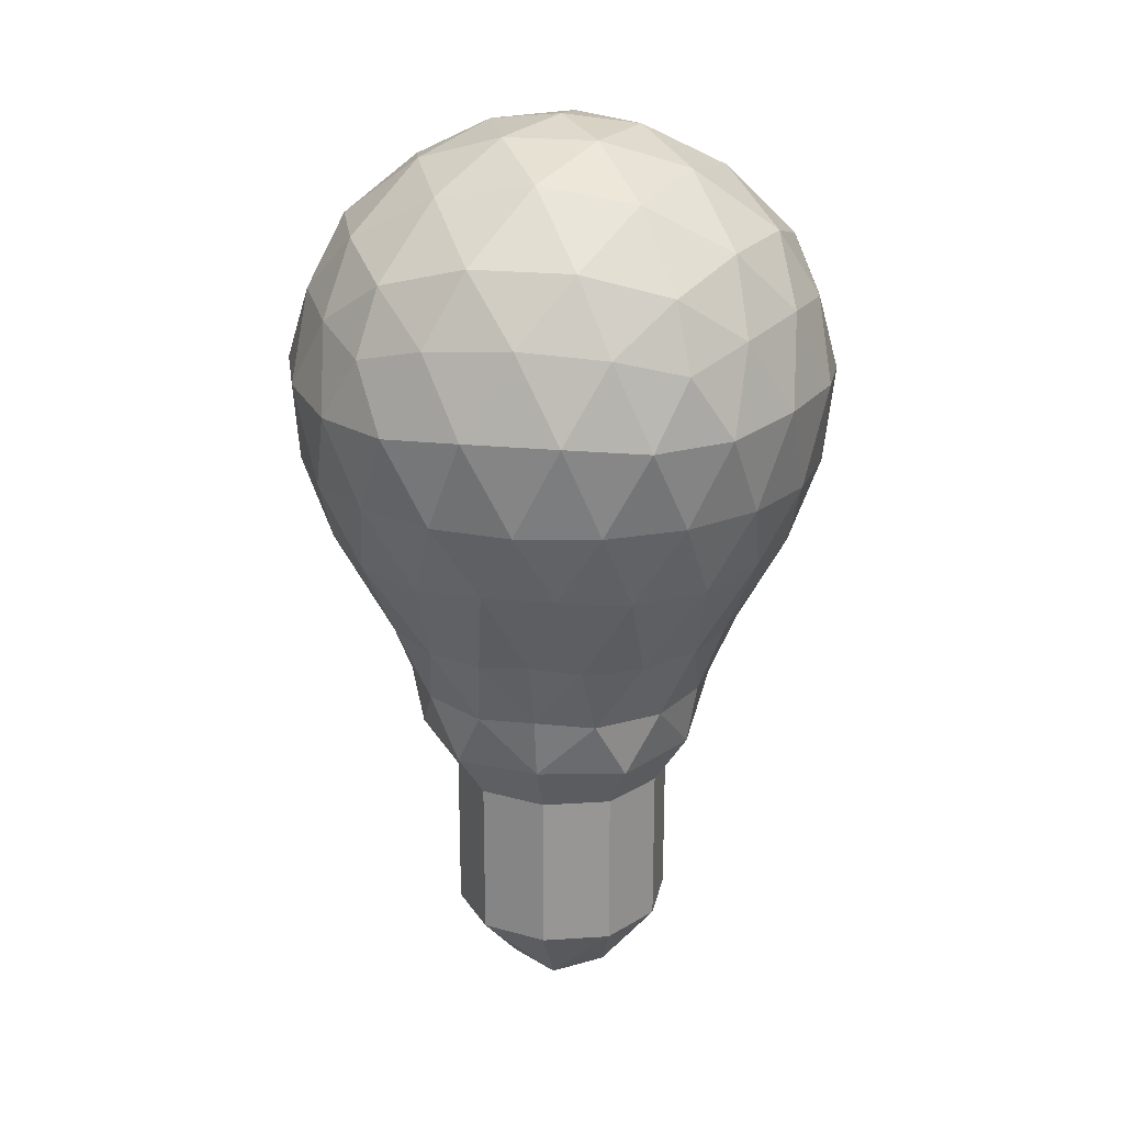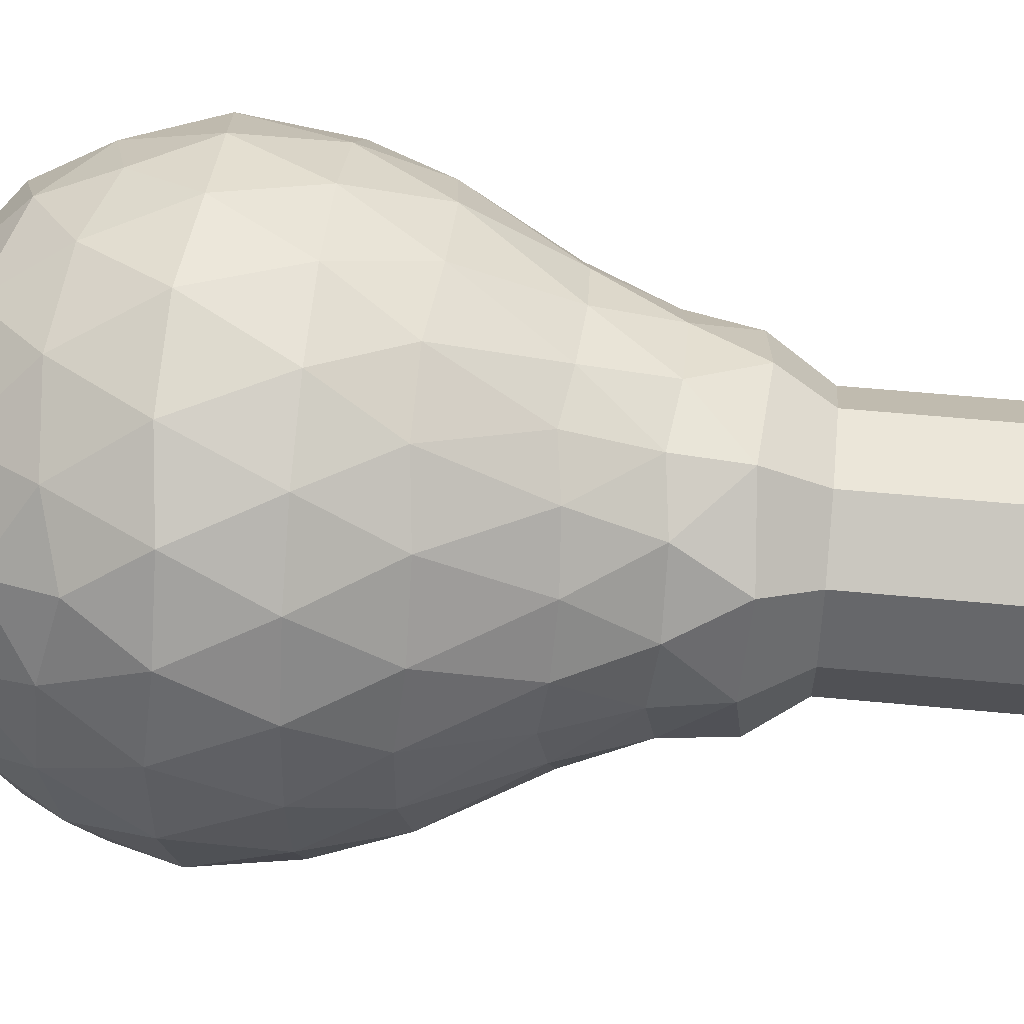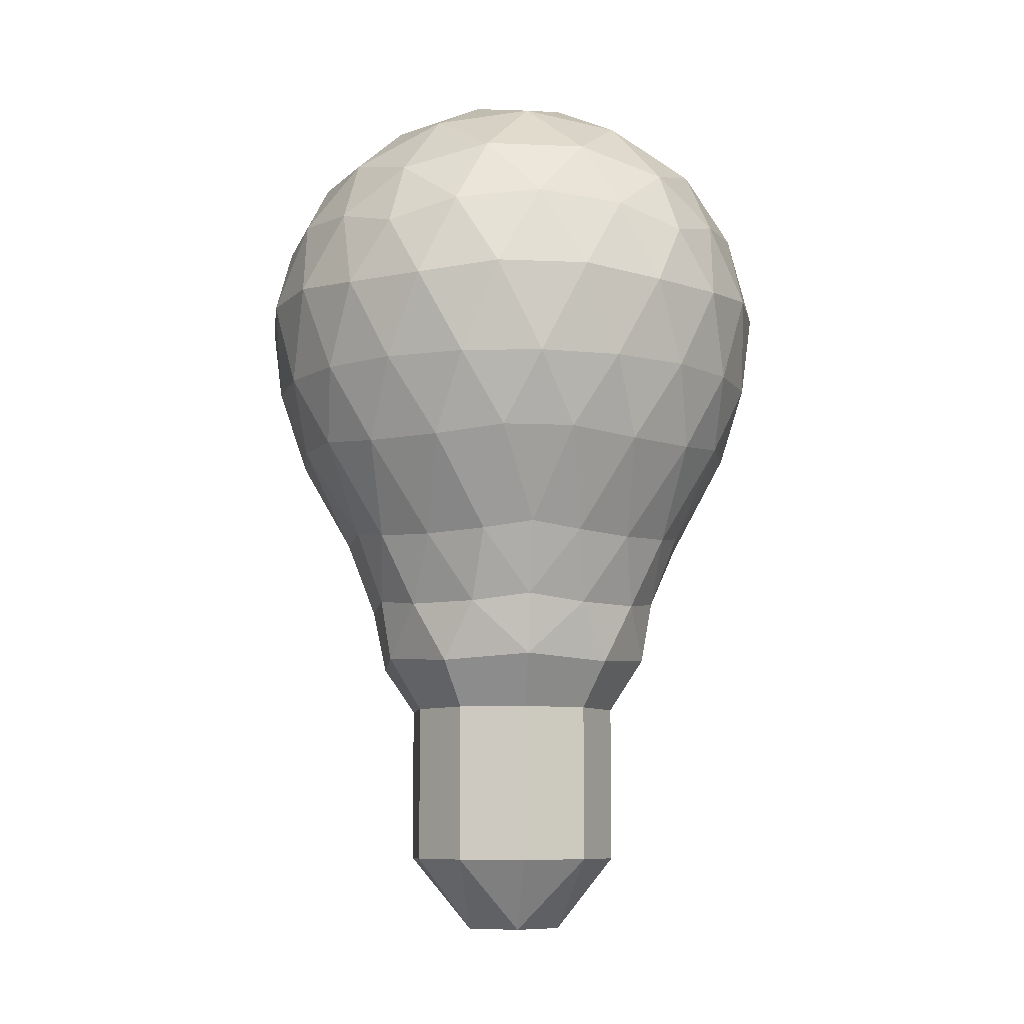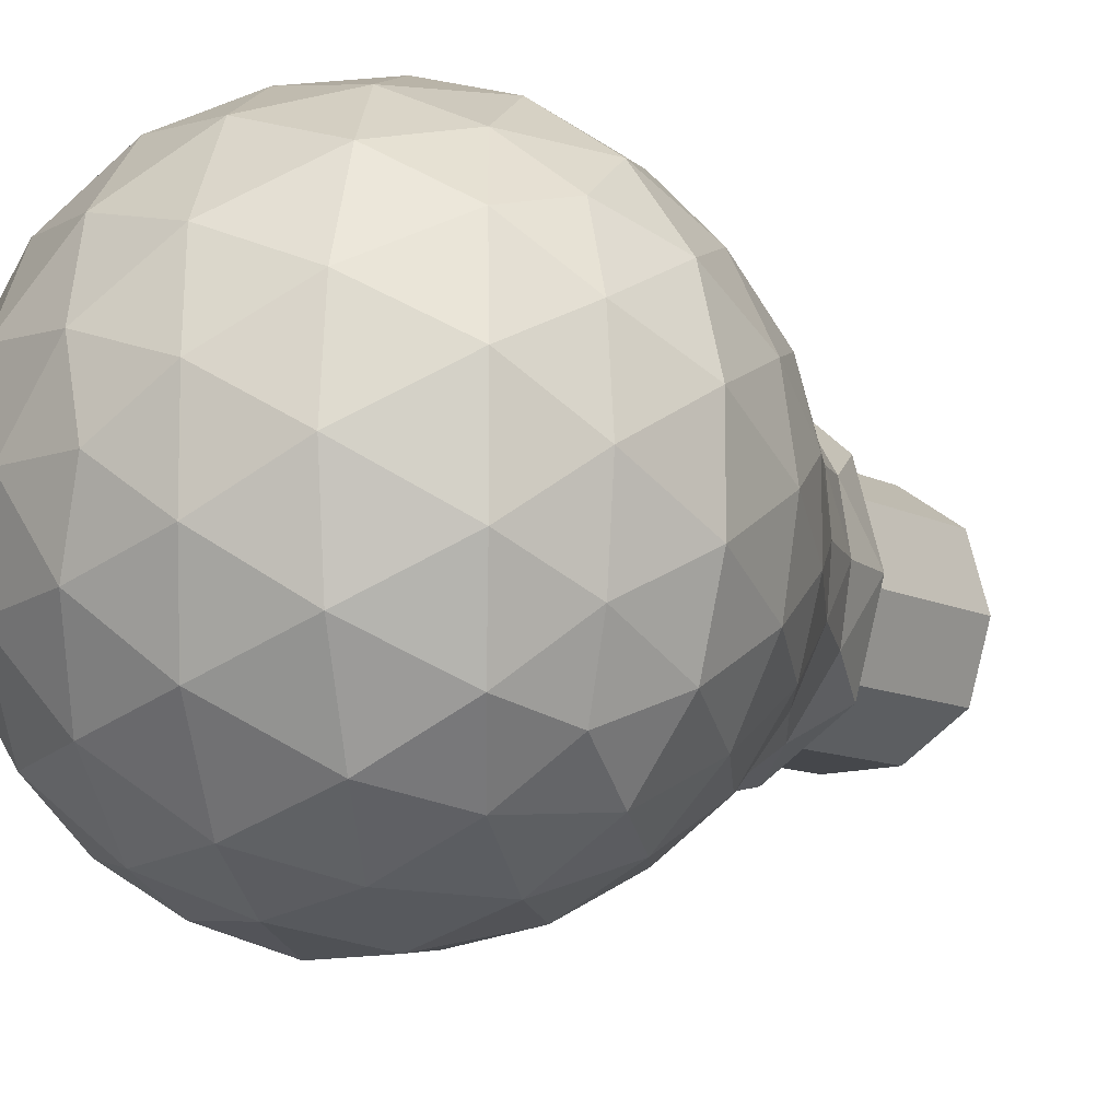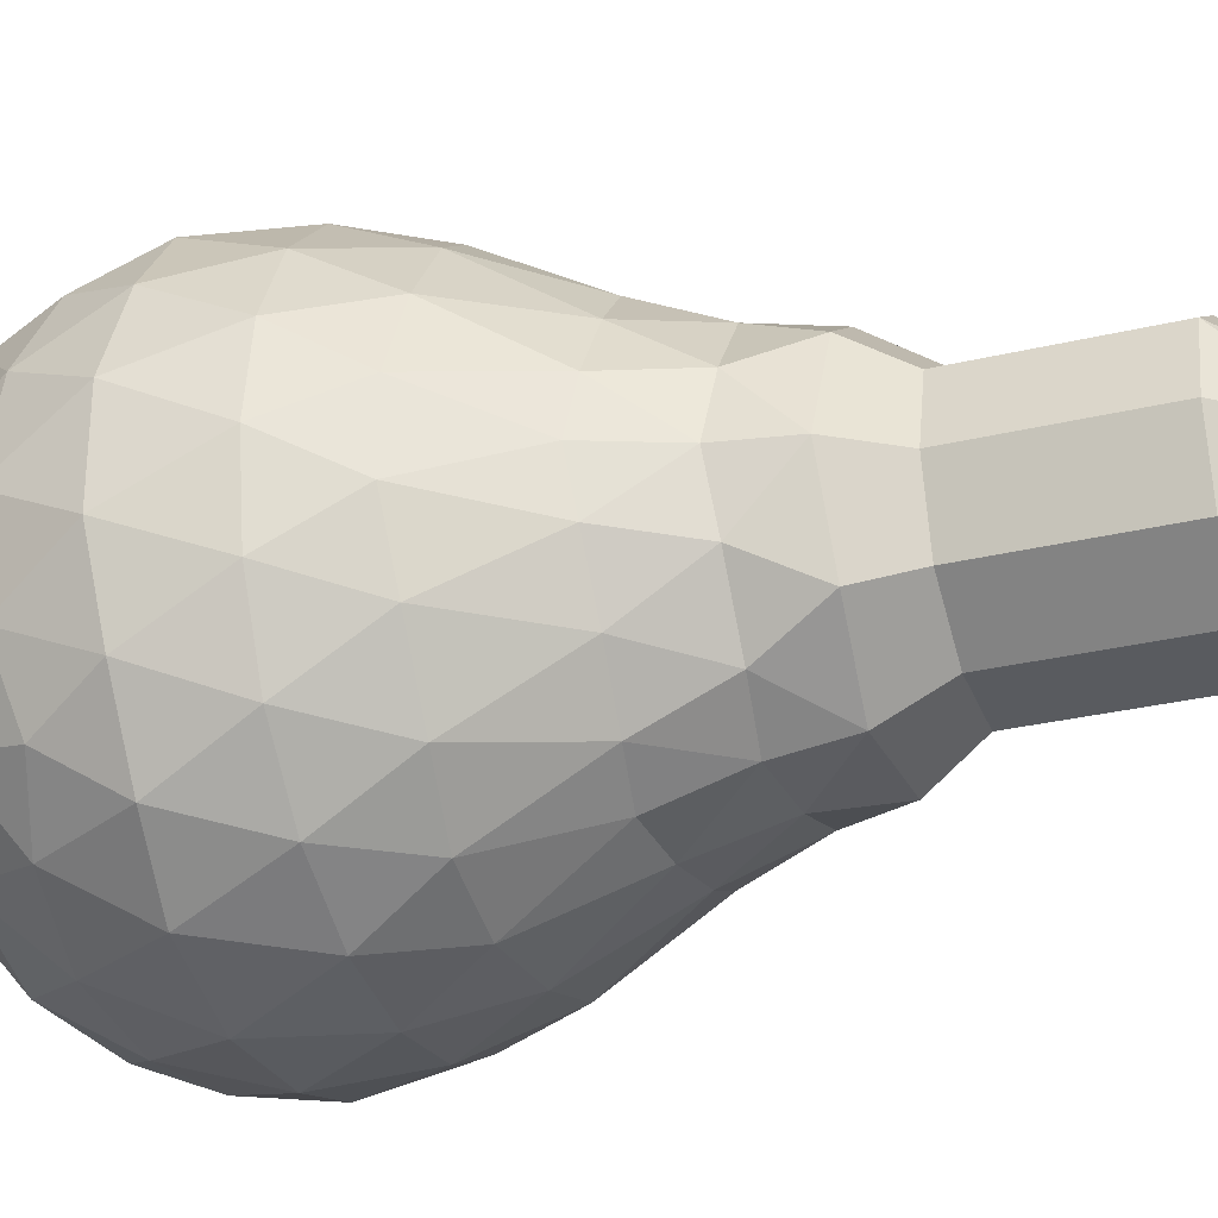
<metadata>
{"format":"obj","ext":"obj","renderer":"f3d","projection":"perspective","resolution":1024,"background":"white","views":[{"elev":22.4,"azim":63.8,"up":"+Y"},{"elev":53.4,"azim":-84.1,"up":"+Z"},{"elev":-8.6,"azim":-96.7,"up":"+Y"},{"elev":-9.4,"azim":-144.7,"up":"+Z"},{"elev":-30.4,"azim":-70.9,"up":"+Z"}]}
</metadata>
<code>
o Icosphere_Icosphere.001
v 0.005714 0.0002 0.004152
v -0.02034 0.05786 -0.01478
v -0.02456 0.05829 -0.00706
v -0.004756 0.01067 0.01464
v -0.002183 0.0002 -0.006718
v -0.007064 0.0002 0
v -0 8.3e-05 0
v -0.002183 0.0002 0.006718
v -0.006258 0.04054 -0.0193
v -0.006742 0.04919 -0.02075
v -0.02456 0.05829 0.00706
v -0.02034 0.05786 0.01478
v -0.0143 0.05829 0.02118
v -0.02028 0.04054 0
v -0.02182 0.04919 0
v 0.01765 0.04919 -0.01282
v 0.01643 0.04054 -0.01193
v 0.02402 0.05829 0.008726
v 0.02514 0.05786 0
v 0.02402 0.05829 -0.008726
v -0.000876 0.05829 0.02554
v 0.007769 0.05786 0.02391
v 0.01572 0.05829 0.02015
v -0.004756 0.03308 0.01464
v 0.01245 0.03308 0.009046
v 0.01245 0.03308 -0.009046
v -0.01539 0.03308 0
v -0.004756 0.03308 -0.01464
v 0.004855 0.03308 -0.01494
v -0.01271 0.03308 -0.009234
v -0.01271 0.03308 0.009234
v 0.01571 0.03308 0
v 0.004855 0.03308 0.01494
v 0.01245 0.01067 0.009046
v 0.005714 0.0002 -0.004152
v 0.01245 0.01067 -0.009046
v -0.01539 0.01067 0
v -0.004756 0.01067 -0.01464
v 0.004854 0.01067 -0.01494
v -0.01271 0.01067 -0.009234
v -0.01271 0.01067 0.009234
v 0.01571 0.01067 0
v 0.004854 0.01067 0.01494
v 0.01765 0.04919 0.01282
v 0.01643 0.04054 0.01193
v -0.006258 0.04054 0.0193
v -0.006742 0.04919 0.02075
v 0 0.1287 0
v 0.03632 0.1024 0
v -0.02938 0.1024 -0.02134
v -0.02938 0.1024 0.02134
v 0.01122 0.1024 0.03454
v -0.007968 0.0593 -0.02452
v -0.02578 0.0593 0
v -0.007968 0.0593 0.02452
v 0.02086 0.0593 0.01516
v -0.0143 0.05829 -0.02118
v -0.000876 0.05829 -0.02554
v 0.007769 0.05786 -0.02391
v 0.03766 0.09356 0.005811
v 0.0346 0.08213 0.01124
v 0.02922 0.07211 0.01503
v 0.0346 0.08213 -0.01124
v 0.03766 0.09356 -0.005811
v 0.00611 0.09356 0.03761
v -0 0.08213 0.03638
v -0.00527 0.07211 0.03244
v 0.02333 0.07211 0.02314
v 0.02139 0.08213 0.02943
v 0.01716 0.09356 0.03402
v -0.03388 0.09356 0.01743
v -0.0346 0.08213 0.01124
v -0.03248 0.07211 0.005012
v -0.0148 0.07211 0.02934
v -0.02139 0.08213 0.02943
v -0.02705 0.09356 0.02684
v -0.02705 0.09356 -0.02684
v -0.02139 0.08213 -0.02943
v -0.0148 0.07211 -0.02934
v -0.03248 0.07211 -0.005012
v -0.0346 0.08213 -0.01124
v -0.03388 0.09356 -0.01743
v 0.01716 0.09356 -0.03402
v 0.02139 0.08213 -0.02943
v -0.00527 0.07211 -0.03244
v 0.03374 0.105 0.009698
v 0.02794 0.1062 0.0203
v 0.01965 0.105 0.02909
v 0.001203 0.105 0.03509
v -0.01067 0.1062 0.03285
v -0.0216 0.105 0.02768
v -0.033 0.105 0.01199
v -0.03454 0.1062 0
v -0.033 0.105 -0.01199
v -0.0216 0.105 -0.02768
v 0.001203 0.105 -0.03509
v 0.01965 0.105 -0.02909
v 0.03374 0.105 -0.009698
v 0.003338 0.127 0.01027
v 0.006988 0.1211 0.02151
v 0.01001 0.1113 0.03082
v 0.03241 0.1113 0
v 0.02261 0.1211 0
v 0.0108 0.127 0
v -0.00874 0.127 0.00635
v -0.01829 0.1211 0.01329
v -0.02622 0.1113 0.01905
v -0.01829 0.1211 -0.01329
v -0.02622 0.1113 -0.01905
v 0.01001 0.1113 -0.03082
v 0.02745 0.1147 -0.01131
v 0.01924 0.1147 -0.02261
v -0.005944 0.1233 -0.01829
v -0.01556 0.1147 -0.02528
v -0.01924 0.1233 0
v -0.02885 0.1147 -0.006988
v -0.02885 0.1147 0.006988
v -0.005944 0.1233 0.01829
v -0.01556 0.1147 0.02528
v -0.002271 0.1147 0.0296
v 0.01556 0.1233 0.01131
v 0.01924 0.1147 0.02261
v 0.02745 0.1147 0.01131
v -0.00544 0.09473 -0.03744
v -0.01124 0.08213 -0.0346
v -0.03729 0.09473 -0.006395
v -0.03638 0.08213 0
v -0.03729 0.09473 0.006395
v -0.0176 0.09473 0.03349
v -0.01124 0.08213 0.0346
v -0.00544 0.09473 0.03744
v 0.02641 0.09473 0.02709
v 0.02943 0.08213 0.02139
v 0.03392 0.09473 0.01674
v 0.004692 0.0711 -0.03229
v -0.02943 0.08213 -0.02139
v -0.02278 0.0711 -0.02336
v -0.02926 0.0711 -0.01444
v -0.02943 0.08213 0.02139
v -0.02926 0.0711 0.01444
v -0.02278 0.0711 0.02336
v 0.01124 0.08213 0.0346
v 0.004692 0.0711 0.03229
v 0.01518 0.0711 0.02888
v 0.03638 0.08213 0
v 0.03216 0.0711 0.005516
v 0.03216 0.0711 -0.005516
v 0.01128 0.04819 -0.01833
v 0.006297 0.0397 -0.01934
v 0.001646 0.04819 -0.02146
v -0.01394 0.04819 -0.01639
v -0.01644 0.0397 -0.01196
v -0.0199 0.04819 -0.008196
v -0.0199 0.04819 0.008196
v -0.01644 0.0397 0.01196
v -0.01394 0.04819 0.01639
v 0.02092 0.04819 -0.005065
v 0.02092 0.04819 0.005065
v 0.02035 0.0397 0
v 0.001646 0.04819 0.02146
v 0.006297 0.0397 0.01934
v 0.01128 0.04819 0.01833
v -0.004756 0.03308 0.01464
v 0.01245 0.03308 0.009046
v 0.01245 0.03308 -0.009046
v -0.01539 0.03308 0
v -0.004756 0.03308 -0.01464
v 0.004855 0.03308 -0.01494
v -0.01271 0.03308 -0.009234
v -0.01271 0.03308 0.009234
v 0.01571 0.03308 0
v 0.004855 0.03308 0.01494
v 0.01518 0.0711 -0.02888
v 0.01124 0.08213 -0.0346
v -0.0176 0.09473 -0.03349
v 0.02641 0.09473 -0.02709
v 0.02943 0.08213 -0.02139
v 0.03392 0.09473 -0.01674
v -0.002271 0.1147 -0.0296
v 0.01556 0.1233 -0.01131
v 0.006988 0.1211 -0.02151
v 0.003338 0.127 -0.01027
v -0.00874 0.127 -0.00635
v 0.02794 0.1062 -0.0203
v -0.01067 0.1062 -0.03285
v 0.00611 0.09356 -0.03761
v -0 0.08213 -0.03638
v 0.02333 0.07211 -0.02314
v 0.02922 0.07211 -0.01503
v 0.01572 0.05829 -0.02015
v 0.01122 0.1024 -0.03454
v 0.02086 0.0593 -0.01516
v 0 0.04984 0
v 0.000485 0.03536 -0.001494
v -0.001271 0.03536 -0.000923
v -0.001271 0.03536 0.000923
v 0.001571 0.03536 0
v 0.000485 0.03536 0.001494
f 6 37 40
f 5 6 40
f 5 40 38
f 5 38 39
f 114 95 109
f 185 95 114
f 179 185 114
f 96 185 179
f 110 96 179
f 114 109 108
f 113 114 108
f 179 114 113
f 35 5 39
f 35 39 36
f 7 5 35
f 7 6 5
f 7 8 6
f 7 1 8
f 32 25 34 42
f 30 28 38 40
f 26 32 42 36
f 27 30 40 37
f 29 26 36 39
f 31 27 37 41
f 33 24 4 43
f 28 29 39 38
f 24 31 41 4
f 25 33 43 34
f 6 41 37
f 6 8 41
f 8 4 41
f 42 35 36
f 34 1 42
f 42 1 35
f 1 7 35
f 8 43 4
f 8 1 43
f 1 34 43
f 181 179 113
f 113 108 183
f 182 113 183
f 110 179 181
f 181 113 182
f 182 183 48
f 97 191 110
f 112 97 110
f 184 97 112
f 111 184 112
f 98 184 111
f 102 98 111
f 112 110 181
f 180 112 181
f 111 112 180
f 103 111 180
f 104 180 182
f 102 111 103
f 103 180 104
f 104 182 48
f 49 98 102
f 191 96 110
f 50 94 109
f 51 91 107
f 52 88 101
f 53 79 85
f 54 73 80
f 55 67 74
f 56 62 68
f 53 57 79
f 54 11 73
f 55 21 67
f 56 18 62
f 56 44 18
f 95 50 109
f 183 105 48
f 108 115 183
f 109 116 108
f 183 115 105
f 115 106 105
f 108 116 115
f 116 117 115
f 115 117 106
f 117 107 106
f 109 94 116
f 94 93 116
f 116 93 117
f 93 92 117
f 117 92 107
f 92 51 107
f 105 99 48
f 106 118 105
f 107 119 106
f 105 118 99
f 118 100 99
f 106 119 118
f 119 120 118
f 118 120 100
f 120 101 100
f 107 91 119
f 91 90 119
f 119 90 120
f 90 89 120
f 120 89 101
f 89 52 101
f 99 104 48
f 100 121 99
f 101 122 100
f 99 121 104
f 121 103 104
f 100 122 121
f 122 123 121
f 121 123 103
f 123 102 103
f 101 88 122
f 88 87 122
f 122 87 123
f 87 86 123
f 123 86 102
f 86 49 102
f 64 98 49
f 63 178 64
f 189 177 63
f 64 178 98
f 178 184 98
f 63 177 178
f 176 97 184
f 188 84 177
f 177 84 176
f 84 83 176
f 176 83 97
f 83 191 97
f 186 96 191
f 187 124 186
f 85 125 187
f 186 124 96
f 124 185 96
f 187 125 124
f 125 175 124
f 124 175 185
f 175 95 185
f 85 79 125
f 79 78 125
f 125 78 175
f 78 77 175
f 175 77 95
f 77 50 95
f 82 94 50
f 81 126 82
f 80 127 81
f 82 126 94
f 126 93 94
f 81 127 126
f 127 128 126
f 126 128 93
f 128 92 93
f 80 73 127
f 73 72 127
f 127 72 128
f 72 71 128
f 128 71 92
f 71 51 92
f 76 91 51
f 75 129 76
f 74 130 75
f 76 129 91
f 129 90 91
f 75 130 129
f 130 131 129
f 129 131 90
f 131 89 90
f 74 67 130
f 67 66 130
f 130 66 131
f 66 65 131
f 131 65 89
f 65 52 89
f 70 88 52
f 69 132 70
f 68 133 69
f 70 132 88
f 132 87 88
f 69 133 132
f 133 134 132
f 132 134 87
f 134 86 87
f 68 62 133
f 62 61 133
f 133 61 134
f 61 60 134
f 134 60 86
f 60 49 86
f 83 186 191
f 84 174 83
f 188 173 84
f 83 174 186
f 84 173 174
f 173 135 174
f 174 135 187
f 135 85 187
f 190 59 173
f 173 59 135
f 59 58 135
f 135 58 85
f 58 53 85
f 77 82 50
f 78 136 77
f 79 137 78
f 77 136 82
f 136 81 82
f 78 137 136
f 137 138 136
f 136 138 81
f 138 80 81
f 79 57 137
f 57 2 137
f 137 2 138
f 2 3 138
f 138 3 80
f 3 54 80
f 71 76 51
f 72 139 71
f 73 140 72
f 71 139 76
f 139 75 76
f 72 140 139
f 140 141 139
f 139 141 75
f 141 74 75
f 73 11 140
f 11 12 140
f 140 12 141
f 12 13 141
f 141 13 74
f 13 55 74
f 65 70 52
f 66 142 65
f 67 143 66
f 65 142 70
f 142 69 70
f 66 143 142
f 143 144 142
f 142 144 69
f 144 68 69
f 67 21 143
f 21 22 143
f 143 22 144
f 22 23 144
f 144 23 68
f 23 56 68
f 60 64 49
f 61 145 60
f 62 146 61
f 60 145 64
f 145 63 64
f 61 146 145
f 146 147 145
f 145 147 63
f 147 189 63
f 62 18 146
f 18 19 146
f 146 19 147
f 19 20 147
f 147 20 189
f 20 192 189
f 16 190 192
f 17 148 16
f 16 148 190
f 148 59 190
f 17 149 148
f 149 150 148
f 148 150 59
f 150 58 59
f 149 9 150
f 9 10 150
f 150 10 58
f 10 53 58
f 10 57 53
f 9 151 10
f 10 151 57
f 151 2 57
f 9 152 151
f 152 153 151
f 151 153 2
f 153 3 2
f 152 14 153
f 14 15 153
f 153 15 3
f 15 54 3
f 15 11 54
f 14 154 15
f 14 152 169 166
f 15 154 11
f 154 12 11
f 14 155 154
f 155 156 154
f 154 156 12
f 156 13 12
f 149 17 165 168
f 159 45 164 171
f 155 46 156
f 46 47 156
f 156 47 13
f 47 55 13
f 20 16 192
f 19 157 20
f 18 158 19
f 20 157 16
f 157 17 16
f 19 158 157
f 158 159 157
f 157 159 17
f 45 161 172 164
f 18 44 158
f 44 45 158
f 158 45 159
f 9 149 168 167
f 17 159 171 165
f 155 14 166 170
f 47 21 55
f 46 160 47
f 46 155 170 163
f 47 160 21
f 160 22 21
f 46 161 160
f 161 162 160
f 160 162 22
f 162 23 22
f 152 9 167 169
f 161 46 163 172
f 161 45 162
f 45 44 162
f 162 44 23
f 44 56 23
f 188 190 173
f 174 187 186
f 189 188 177
f 178 176 184
f 177 176 178
f 180 181 182
f 192 188 189
f 192 190 188
f 26 29 194 197 32
f 196 198 193
f 28 30 195 194 29
f 33 25 32 197 198
f 24 33 198 196 31
f 195 196 193
f 194 195 193
f 197 194 193
f 198 197 193
f 27 31 196 195 30

</code>
